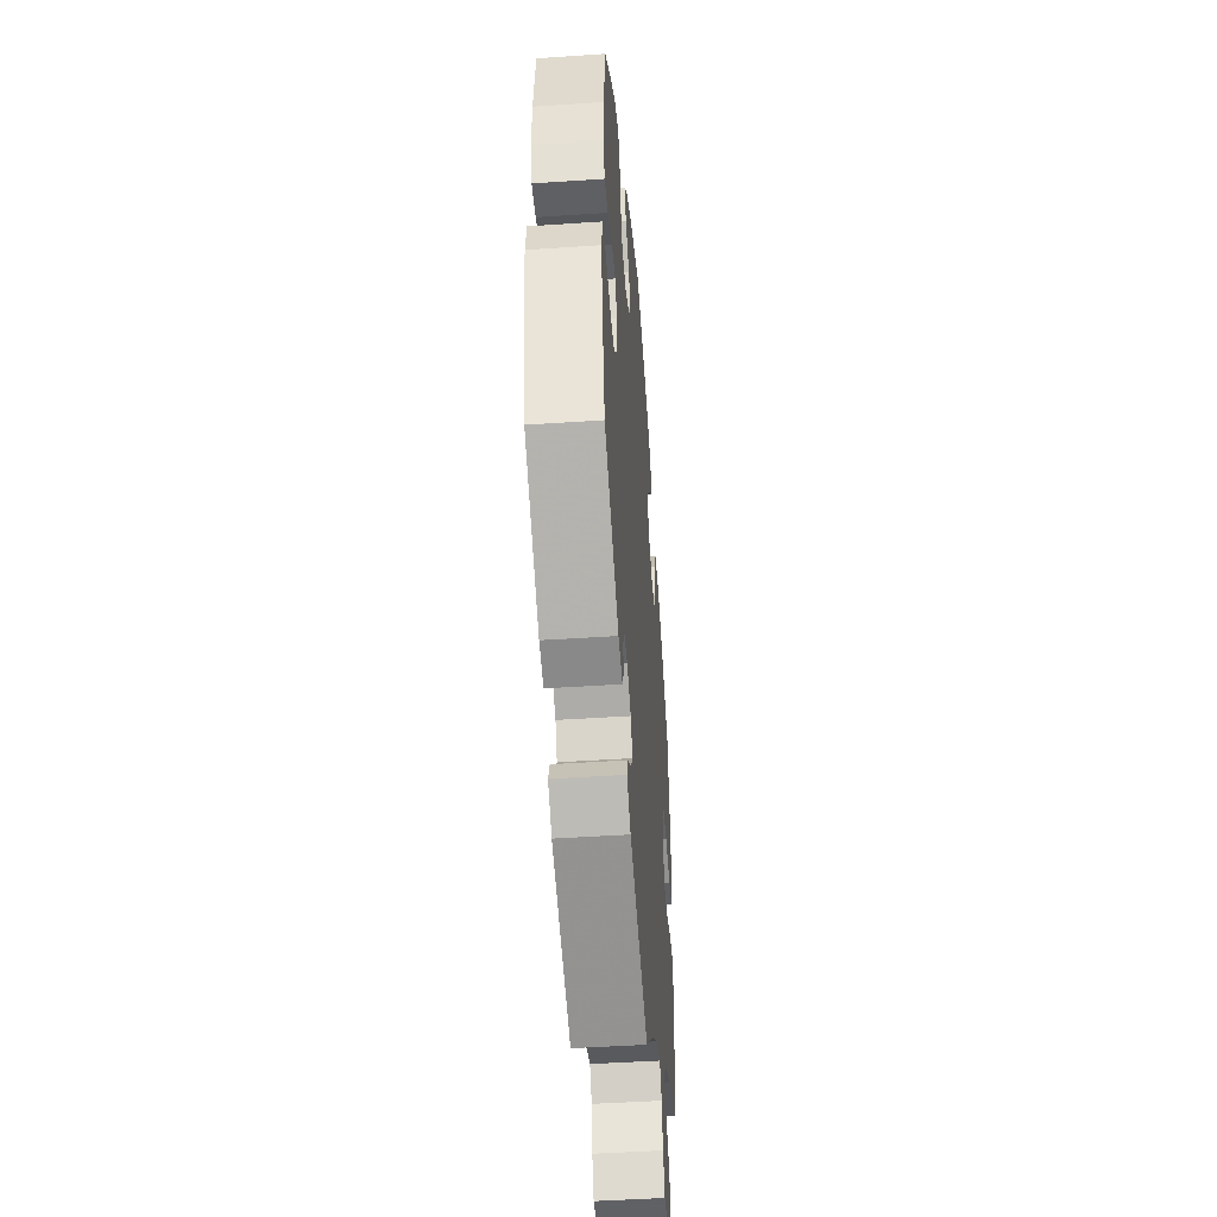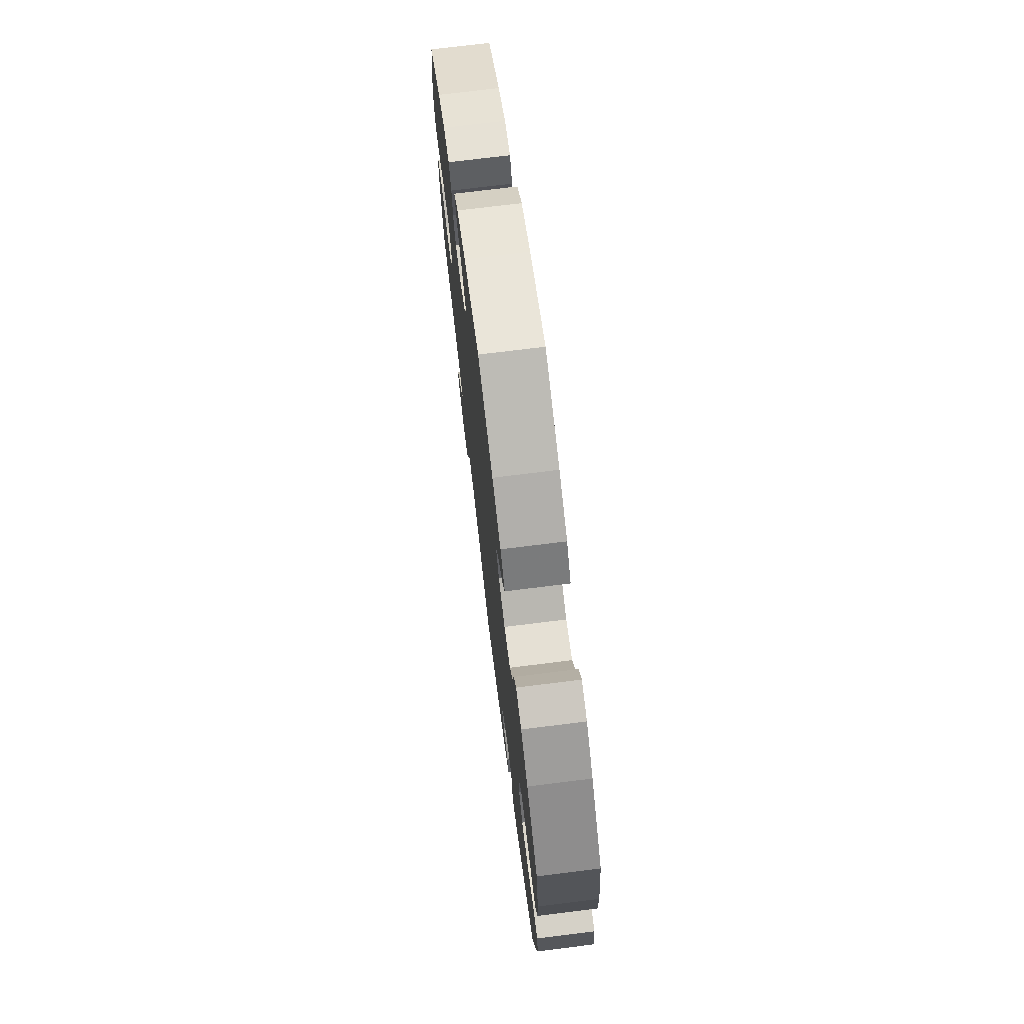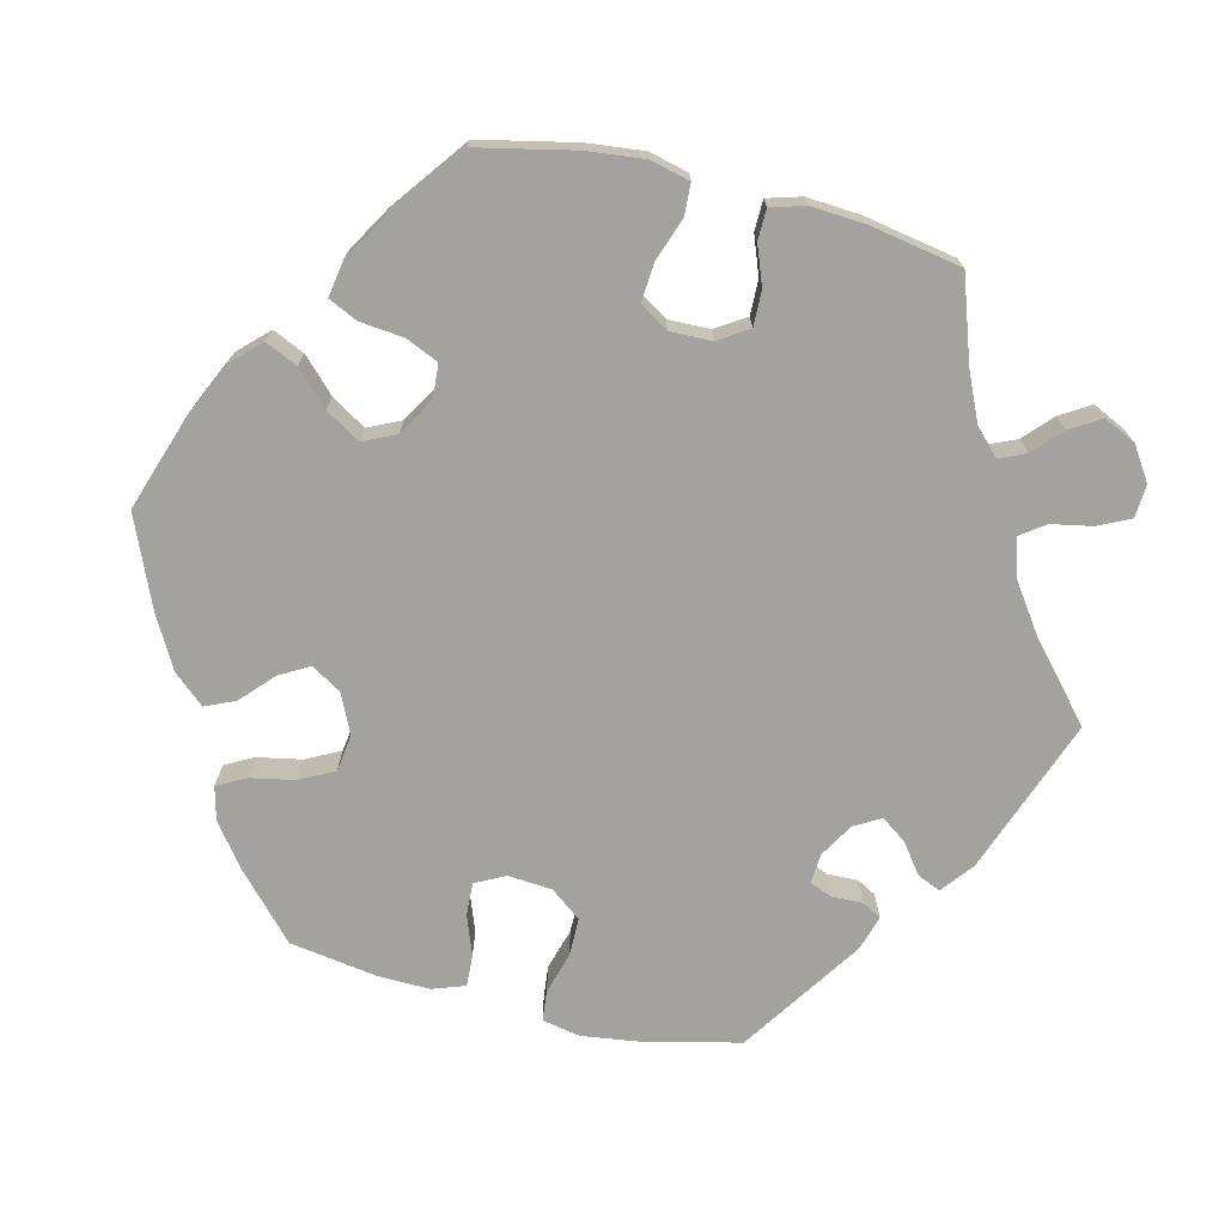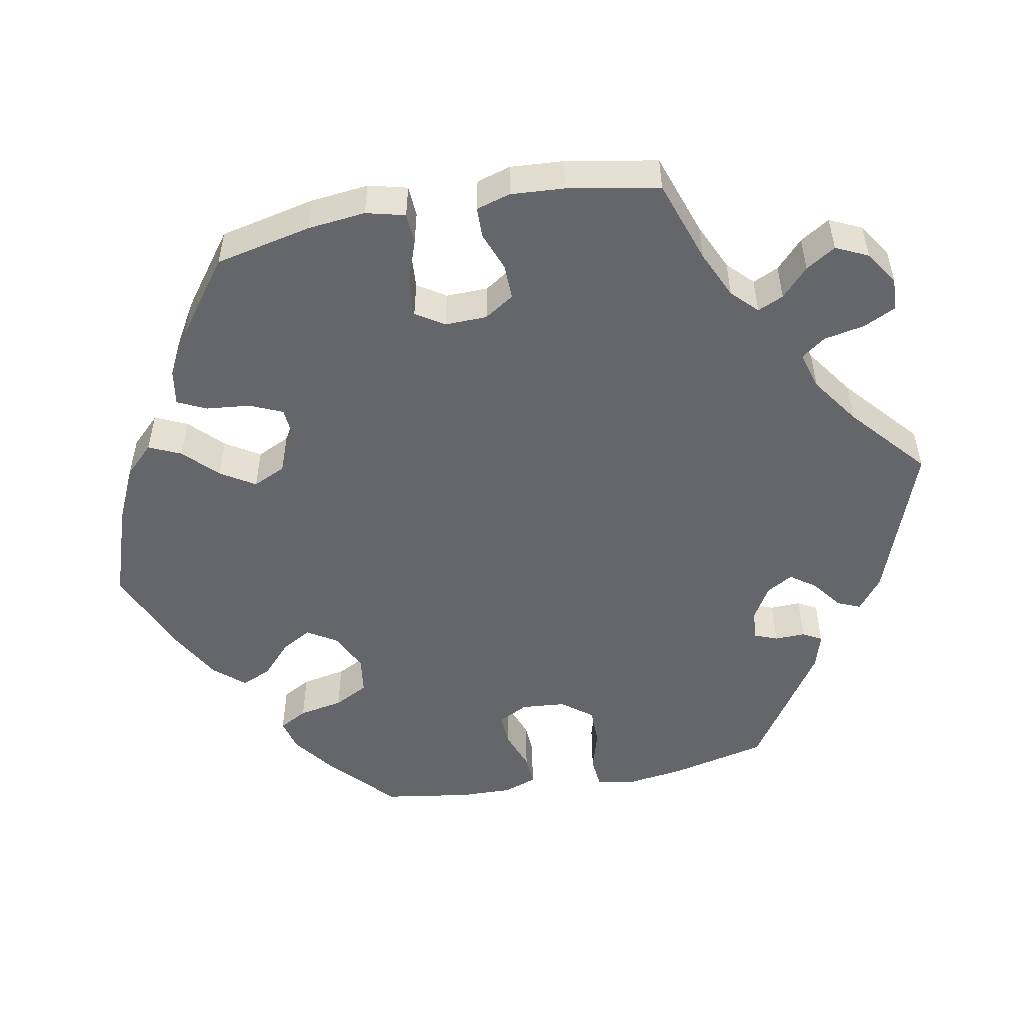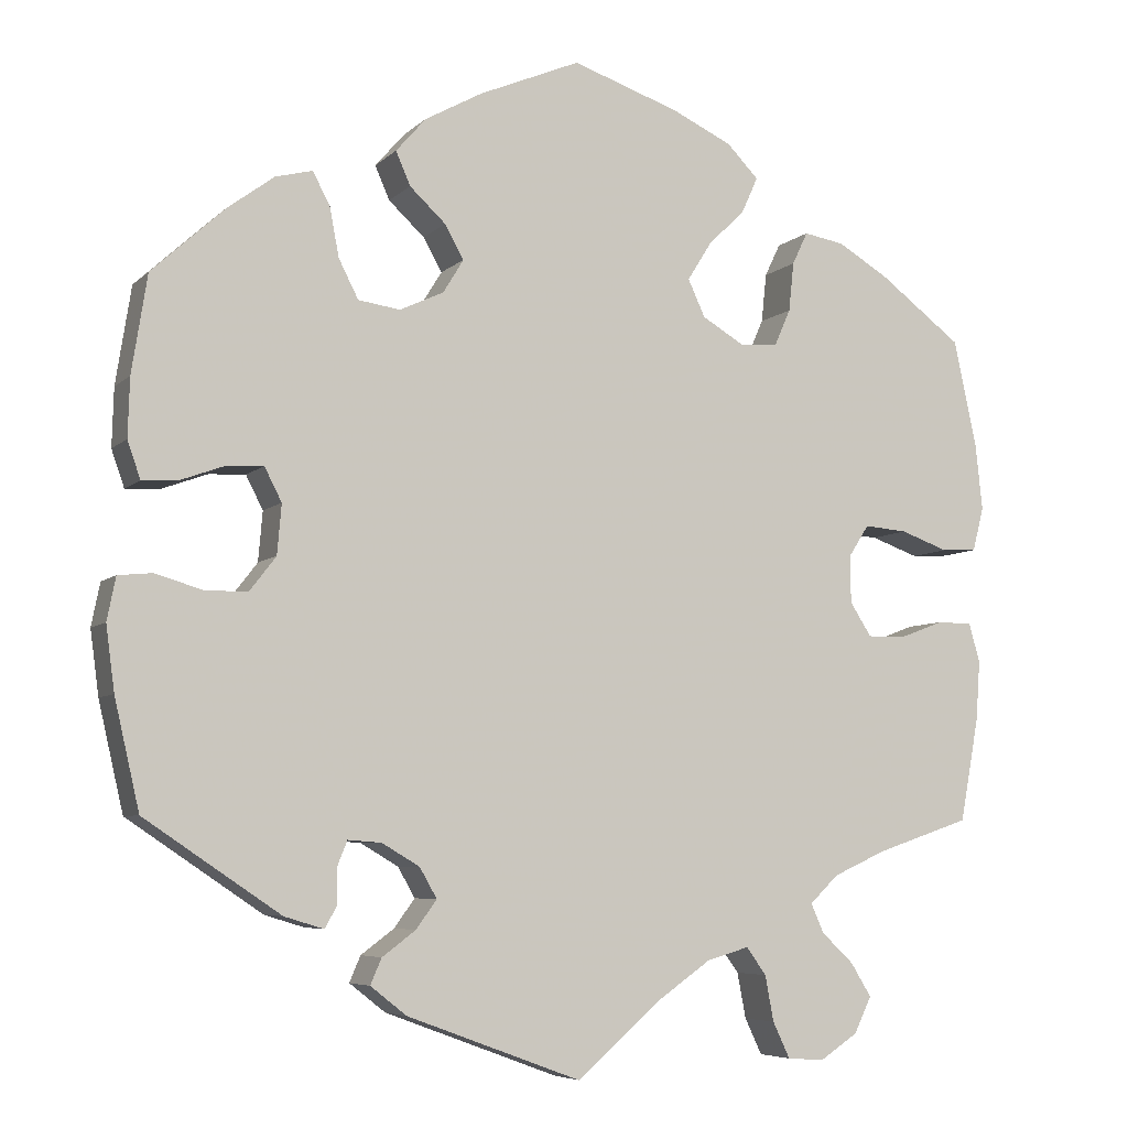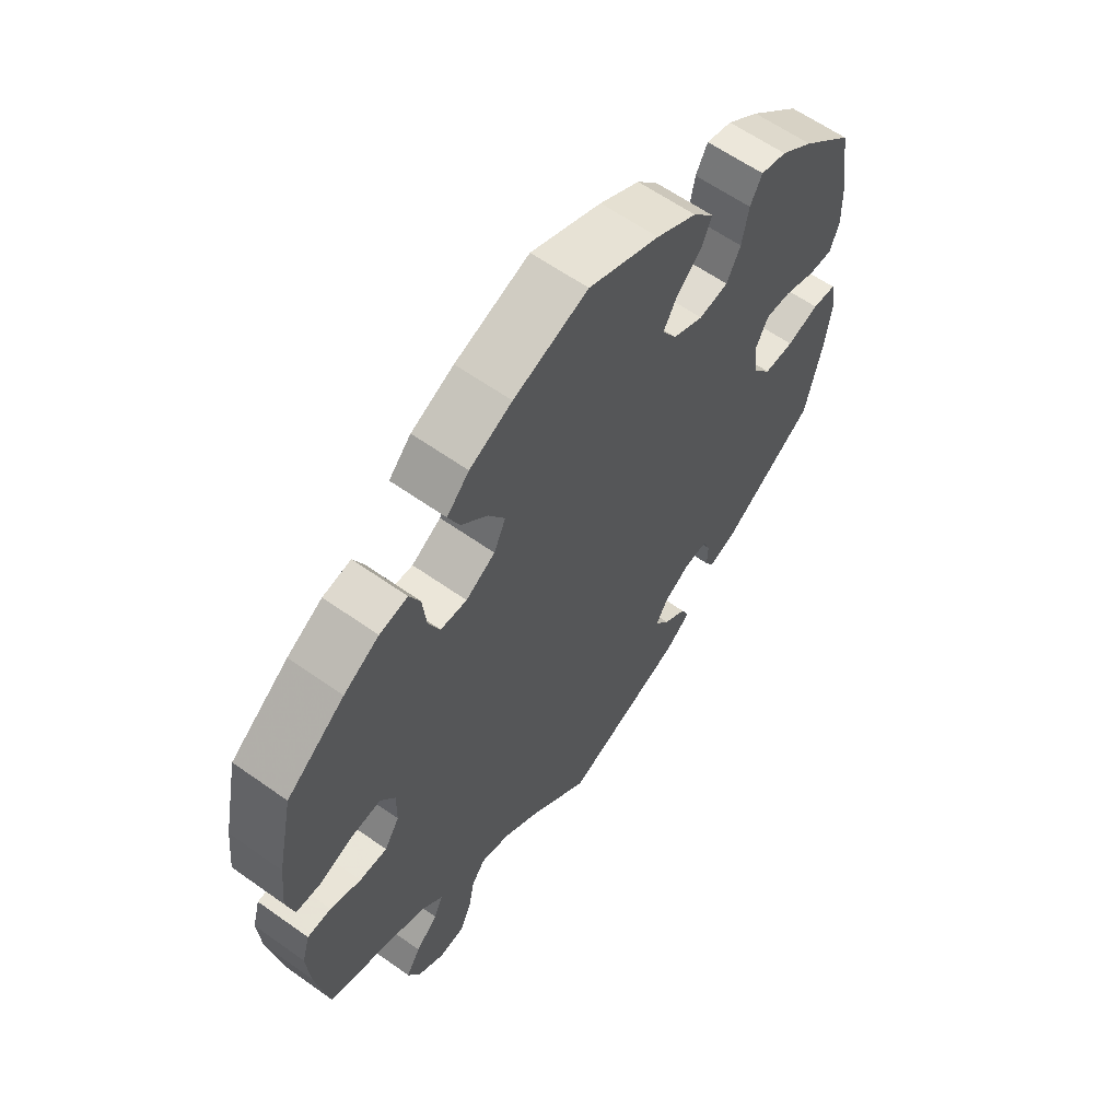
<metadata>
{"format":"obj","ext":"obj","renderer":"f3d","projection":"perspective","resolution":1024,"background":"white","views":[{"elev":-46.5,"azim":-85.6,"up":"+Z"},{"elev":73.4,"azim":-97.1,"up":"+Z"},{"elev":-72.4,"azim":76.4,"up":"+Y"},{"elev":-51.7,"azim":100.9,"up":"+Y"},{"elev":-6.2,"azim":-23.3,"up":"+Z"},{"elev":61.2,"azim":125.9,"up":"+Z"}]}
</metadata>
<code>
v 0.527 0.07 0.163
v 0.535 0.07 0.087
v 0.522 0.07 0.036
v 0.481 0.07 0.034
v 0.425 0.07 0.054
v 0.375 0.07 0.058
v 0.351 0.07 0.021
v 0.352 0.07 -0.034
v 0.377 0.07 -0.073
v 0.423 0.07 -0.072
v 0.474 0.07 -0.053
v 0.514 0.07 -0.054
v 0.527 0.07 -0.099
v 0.522 0.07 -0.169
v 0.5 0.07 -0.289
v 0.39 0.07 -0.326
v 0.328 0.07 -0.354
v 0.295 0.07 -0.386
v 0.31 0.07 -0.42
v 0.347 0.07 -0.455
v 0.371 0.07 -0.494
v 0.351 0.07 -0.536
v 0.307 0.07 -0.565
v 0.264 0.07 -0.562
v 0.244 0.07 -0.52
v 0.234 0.07 -0.467
v 0.211 0.07 -0.435
v 0.162 0.07 -0.449
v 0.099 0.07 -0.493
v 0.001 0.07 -0.578
v -0.202 0.07 -0.503
v -0.244 0.07 -0.47
v -0.231 0.07 -0.44
v -0.192 0.07 -0.411
v -0.168 0.07 -0.378
v -0.188 0.07 -0.343
v -0.232 0.07 -0.317
v -0.271 0.07 -0.314
v -0.283 0.07 -0.344
v -0.282 0.07 -0.384
v -0.296 0.07 -0.409
v -0.342 0.07 -0.395
v -0.5 0.07 -0.289
v -0.529 0.07 -0.163
v -0.539 0.07 -0.088
v -0.529 0.07 -0.038
v -0.489 0.07 -0.034
v -0.435 0.07 -0.05
v -0.385 0.07 -0.05
v -0.354 0.07 -0.01
v -0.349 0.07 0.048
v -0.369 0.07 0.087
v -0.412 0.07 0.085
v -0.464 0.07 0.066
v -0.505 0.07 0.064
v -0.52 0.07 0.107
v -0.518 0.07 0.175
v -0.5 0.07 0.289
v -0.415 0.07 0.367
v -0.361 0.07 0.407
v -0.318 0.07 0.418
v -0.298 0.07 0.381
v -0.287 0.07 0.323
v -0.264 0.07 0.278
v -0.215 0.07 0.271
v -0.164 0.07 0.295
v -0.14 0.07 0.334
v -0.162 0.07 0.373
v -0.204 0.07 0.412
v -0.221 0.07 0.451
v -0.186 0.07 0.491
v -0.119 0.07 0.528
v -0.001 0.07 0.578
v 0.123 0.07 0.536
v 0.194 0.07 0.503
v 0.231 0.07 0.465
v 0.212 0.07 0.423
v 0.169 0.07 0.381
v 0.141 0.07 0.336
v 0.161 0.07 0.293
v 0.21 0.07 0.264
v 0.254 0.07 0.267
v 0.273 0.07 0.31
v 0.279 0.07 0.367
v 0.297 0.07 0.405
v 0.344 0.07 0.397
v 0.403 0.07 0.362
v 0.5 0.07 0.289
v 0.527 0 0.163
v 0.535 0 0.087
v 0.522 0 0.036
v 0.481 0 0.034
v 0.425 0 0.054
v 0.375 0 0.058
v 0.351 0 0.021
v 0.352 0 -0.034
v 0.377 0 -0.073
v 0.423 0 -0.072
v 0.474 0 -0.053
v 0.514 0 -0.054
v 0.527 0 -0.099
v 0.522 0 -0.169
v 0.5 0 -0.289
v 0.39 0 -0.326
v 0.328 0 -0.354
v 0.295 0 -0.386
v 0.31 0 -0.42
v 0.347 0 -0.455
v 0.371 0 -0.494
v 0.351 0 -0.536
v 0.307 0 -0.565
v 0.264 0 -0.562
v 0.244 0 -0.52
v 0.234 0 -0.467
v 0.211 0 -0.435
v 0.162 0 -0.449
v 0.099 0 -0.493
v 0.001 0 -0.578
v -0.202 0 -0.503
v -0.244 0 -0.47
v -0.231 0 -0.44
v -0.192 0 -0.411
v -0.168 0 -0.378
v -0.188 0 -0.343
v -0.232 0 -0.317
v -0.271 0 -0.314
v -0.283 0 -0.344
v -0.282 0 -0.384
v -0.296 0 -0.409
v -0.342 0 -0.395
v -0.5 0 -0.289
v -0.529 0 -0.163
v -0.539 0 -0.088
v -0.529 0 -0.038
v -0.489 0 -0.034
v -0.435 0 -0.05
v -0.385 0 -0.05
v -0.354 0 -0.01
v -0.349 0 0.048
v -0.369 0 0.087
v -0.412 0 0.085
v -0.464 0 0.066
v -0.505 0 0.064
v -0.52 0 0.107
v -0.518 0 0.175
v -0.5 0 0.289
v -0.415 0 0.367
v -0.361 0 0.407
v -0.318 0 0.418
v -0.298 0 0.381
v -0.287 0 0.323
v -0.264 0 0.278
v -0.215 0 0.271
v -0.164 0 0.295
v -0.14 0 0.334
v -0.162 0 0.373
v -0.204 0 0.412
v -0.221 0 0.451
v -0.186 0 0.491
v -0.119 0 0.528
v -0.001 0 0.578
v 0.123 0 0.536
v 0.194 0 0.503
v 0.231 0 0.465
v 0.212 0 0.423
v 0.169 0 0.381
v 0.141 0 0.336
v 0.161 0 0.293
v 0.21 0 0.264
v 0.254 0 0.267
v 0.273 0 0.31
v 0.279 0 0.367
v 0.297 0 0.405
v 0.344 0 0.397
v 0.403 0 0.362
v 0.5 0 0.289
f 83 84 85 86
f 82 83 86 87
f 75 76 77 78
f 75 78 79
f 74 75 79
f 73 74 79
f 72 73 79 80
f 68 69 70 71
f 67 68 71 72
f 60 61 62 63
f 60 63 64
f 59 60 64
f 58 59 64
f 57 58 64 65
f 53 54 55 56
f 52 53 56 57
f 45 46 47 48
f 45 48 49
f 44 45 49
f 43 44 49
f 42 43 49 50
f 39 40 41 42
f 38 39 42 50
f 31 32 33 34
f 29 30 31 34
f 28 29 34 35
f 27 28 35 36
f 23 24 25 26
f 23 26 27
f 22 23 27
f 19 20 21 22
f 18 19 22 27
f 17 18 27 36
f 13 14 15 16
f 10 11 12 13
f 9 10 13 16
f 8 9 16 17
f 2 3 4 5
f 2 5 6
f 1 2 6
f 82 87 88 1
f 67 72 80
f 66 67 80 81
f 65 66 81
f 52 57 65 81
f 51 52 81 82
f 37 38 50 51
f 7 8 17 36
f 6 7 36 37
f 37 51 82
f 1 6 37 82
f 174 173 172 171
f 175 174 171 170
f 166 165 164 163
f 167 166 163
f 167 163 162
f 167 162 161
f 168 167 161 160
f 159 158 157 156
f 160 159 156 155
f 151 150 149 148
f 152 151 148
f 152 148 147
f 152 147 146
f 153 152 146 145
f 144 143 142 141
f 145 144 141 140
f 136 135 134 133
f 137 136 133
f 137 133 132
f 137 132 131
f 138 137 131 130
f 130 129 128 127
f 138 130 127 126
f 122 121 120 119
f 122 119 118 117
f 123 122 117 116
f 124 123 116 115
f 114 113 112 111
f 115 114 111
f 115 111 110
f 110 109 108 107
f 115 110 107 106
f 124 115 106 105
f 104 103 102 101
f 101 100 99 98
f 104 101 98 97
f 105 104 97 96
f 93 92 91 90
f 94 93 90
f 94 90 89
f 89 176 175 170
f 168 160 155
f 169 168 155 154
f 169 154 153
f 169 153 145 140
f 170 169 140 139
f 139 138 126 125
f 124 105 96 95
f 125 124 95 94
f 170 139 125
f 170 125 94 89
f 1 89 90 2
f 2 90 91 3
f 3 91 92 4
f 4 92 93 5
f 5 93 94 6
f 6 94 95 7
f 7 95 96 8
f 8 96 97 9
f 9 97 98 10
f 10 98 99 11
f 11 99 100 12
f 12 100 101 13
f 13 101 102 14
f 14 102 103 15
f 15 103 104 16
f 16 104 105 17
f 17 105 106 18
f 18 106 107 19
f 19 107 108 20
f 20 108 109 21
f 21 109 110 22
f 22 110 111 23
f 23 111 112 24
f 24 112 113 25
f 25 113 114 26
f 26 114 115 27
f 27 115 116 28
f 28 116 117 29
f 29 117 118 30
f 30 118 119 31
f 31 119 120 32
f 32 120 121 33
f 33 121 122 34
f 34 122 123 35
f 35 123 124 36
f 36 124 125 37
f 37 125 126 38
f 38 126 127 39
f 39 127 128 40
f 40 128 129 41
f 41 129 130 42
f 42 130 131 43
f 43 131 132 44
f 44 132 133 45
f 45 133 134 46
f 46 134 135 47
f 47 135 136 48
f 48 136 137 49
f 49 137 138 50
f 50 138 139 51
f 51 139 140 52
f 52 140 141 53
f 53 141 142 54
f 54 142 143 55
f 55 143 144 56
f 56 144 145 57
f 57 145 146 58
f 58 146 147 59
f 59 147 148 60
f 60 148 149 61
f 61 149 150 62
f 62 150 151 63
f 63 151 152 64
f 64 152 153 65
f 65 153 154 66
f 66 154 155 67
f 67 155 156 68
f 68 156 157 69
f 69 157 158 70
f 70 158 159 71
f 71 159 160 72
f 72 160 161 73
f 73 161 162 74
f 74 162 163 75
f 75 163 164 76
f 76 164 165 77
f 77 165 166 78
f 78 166 167 79
f 79 167 168 80
f 80 168 169 81
f 81 169 170 82
f 82 170 171 83
f 83 171 172 84
f 84 172 173 85
f 85 173 174 86
f 86 174 175 87
f 87 175 176 88
f 88 176 89 1

</code>
